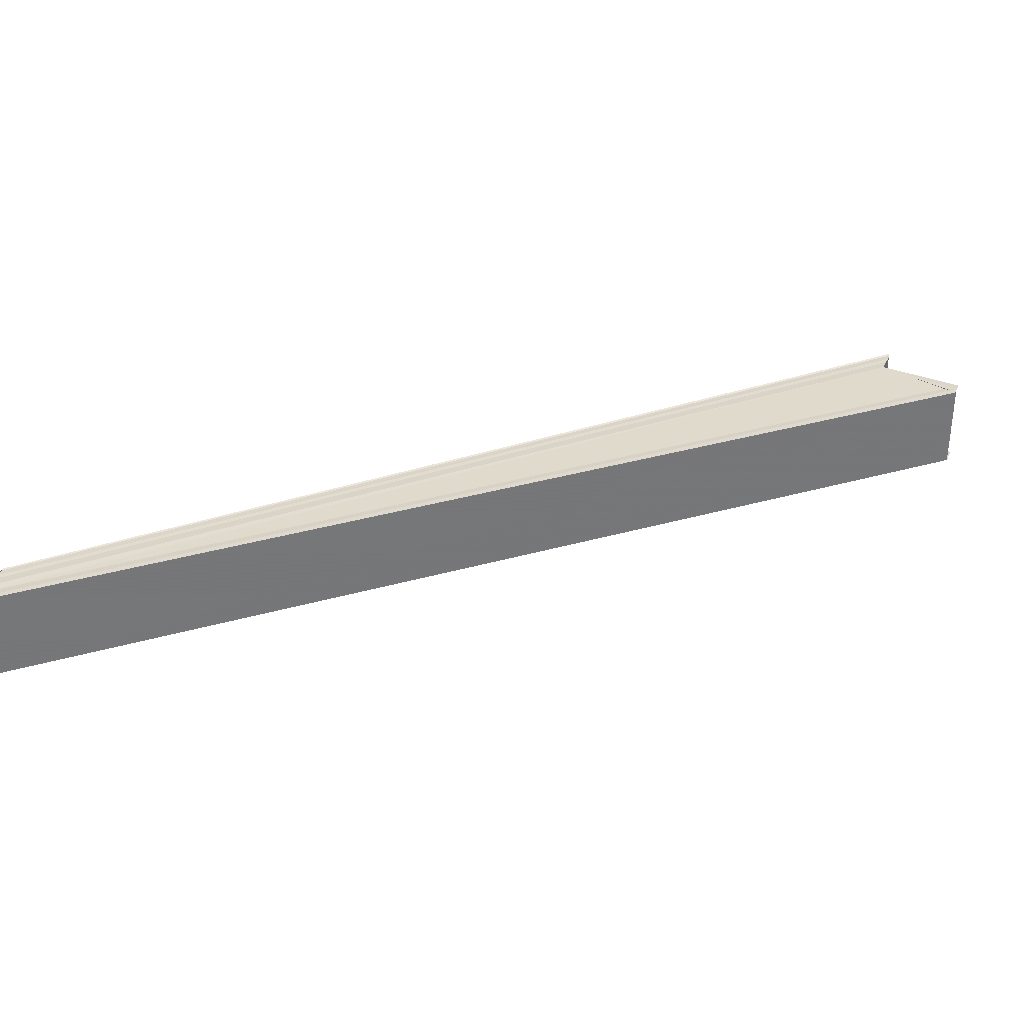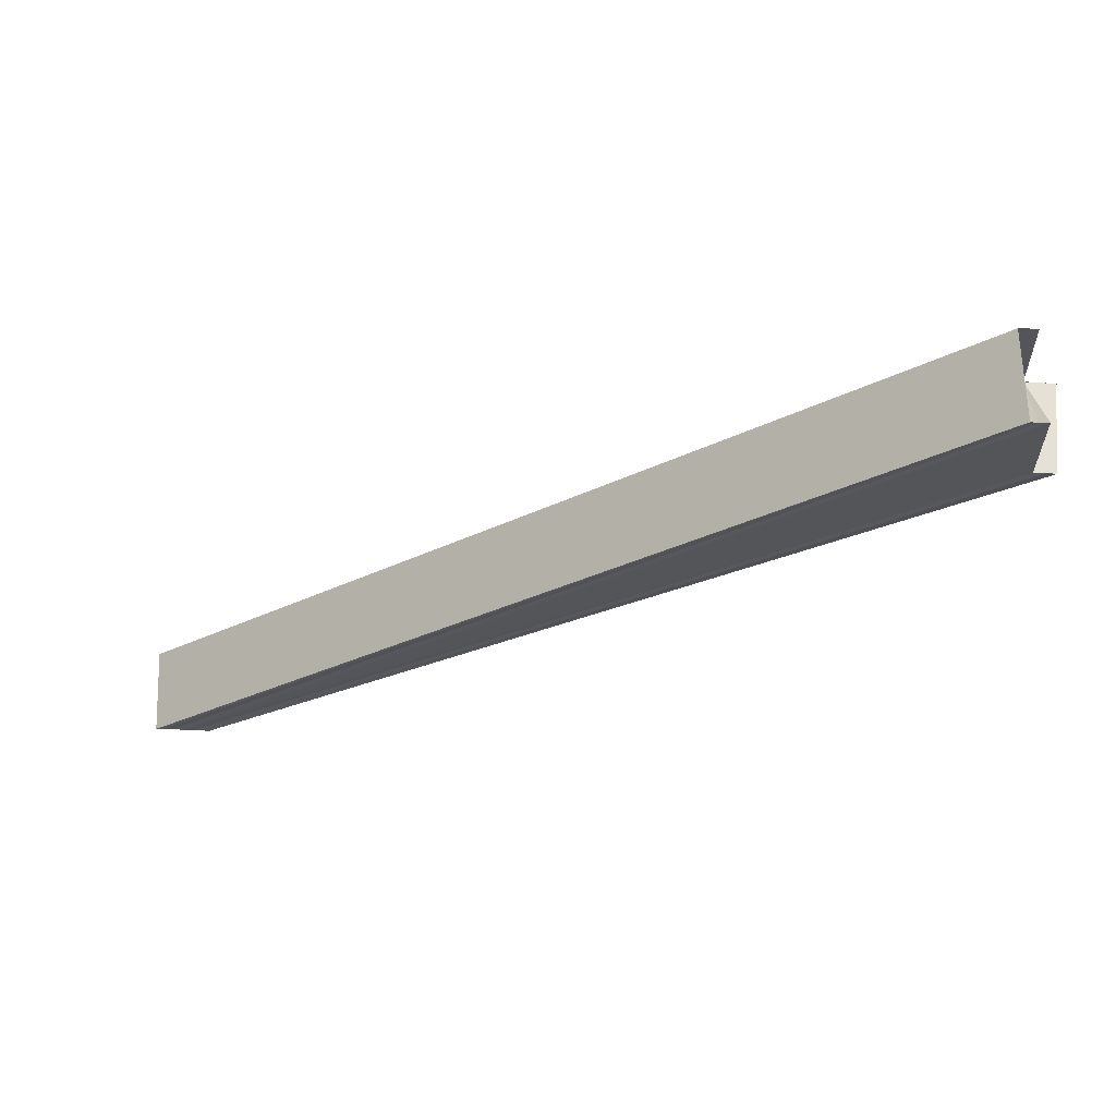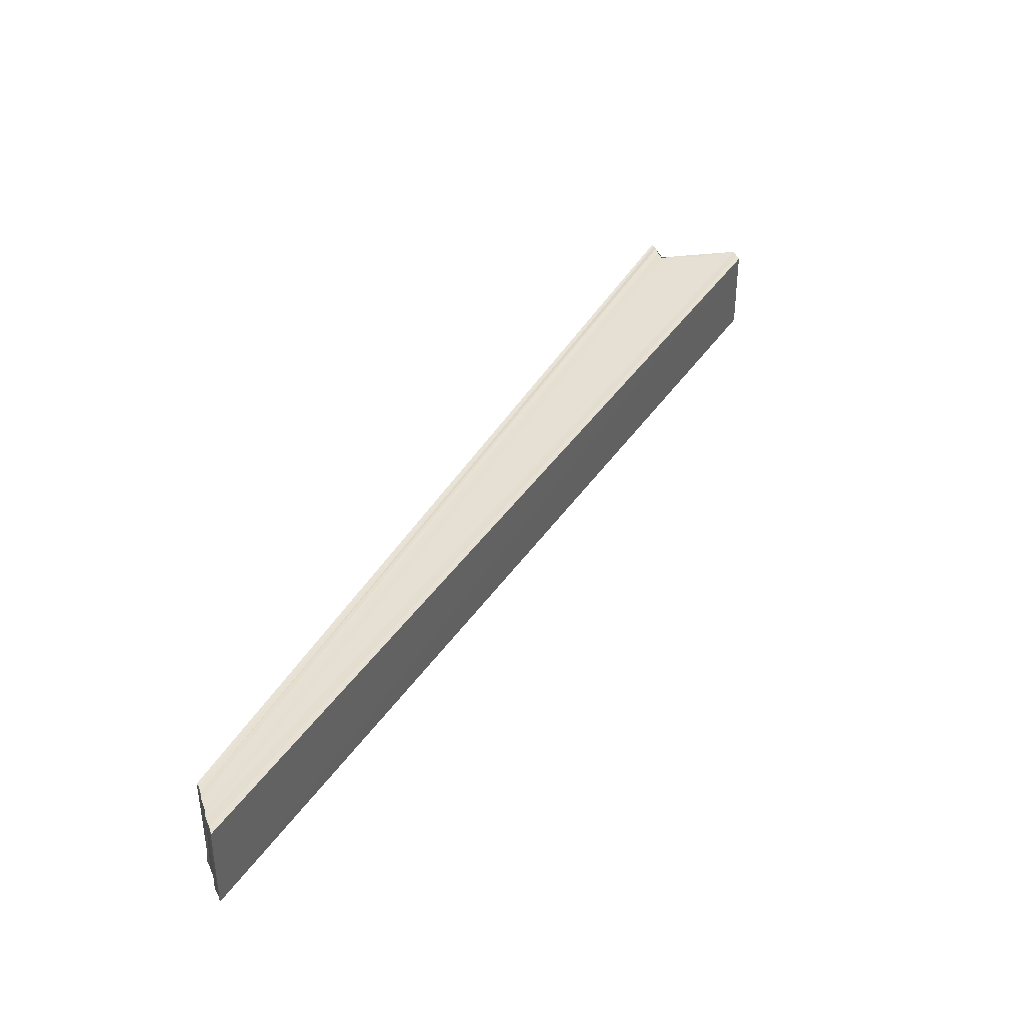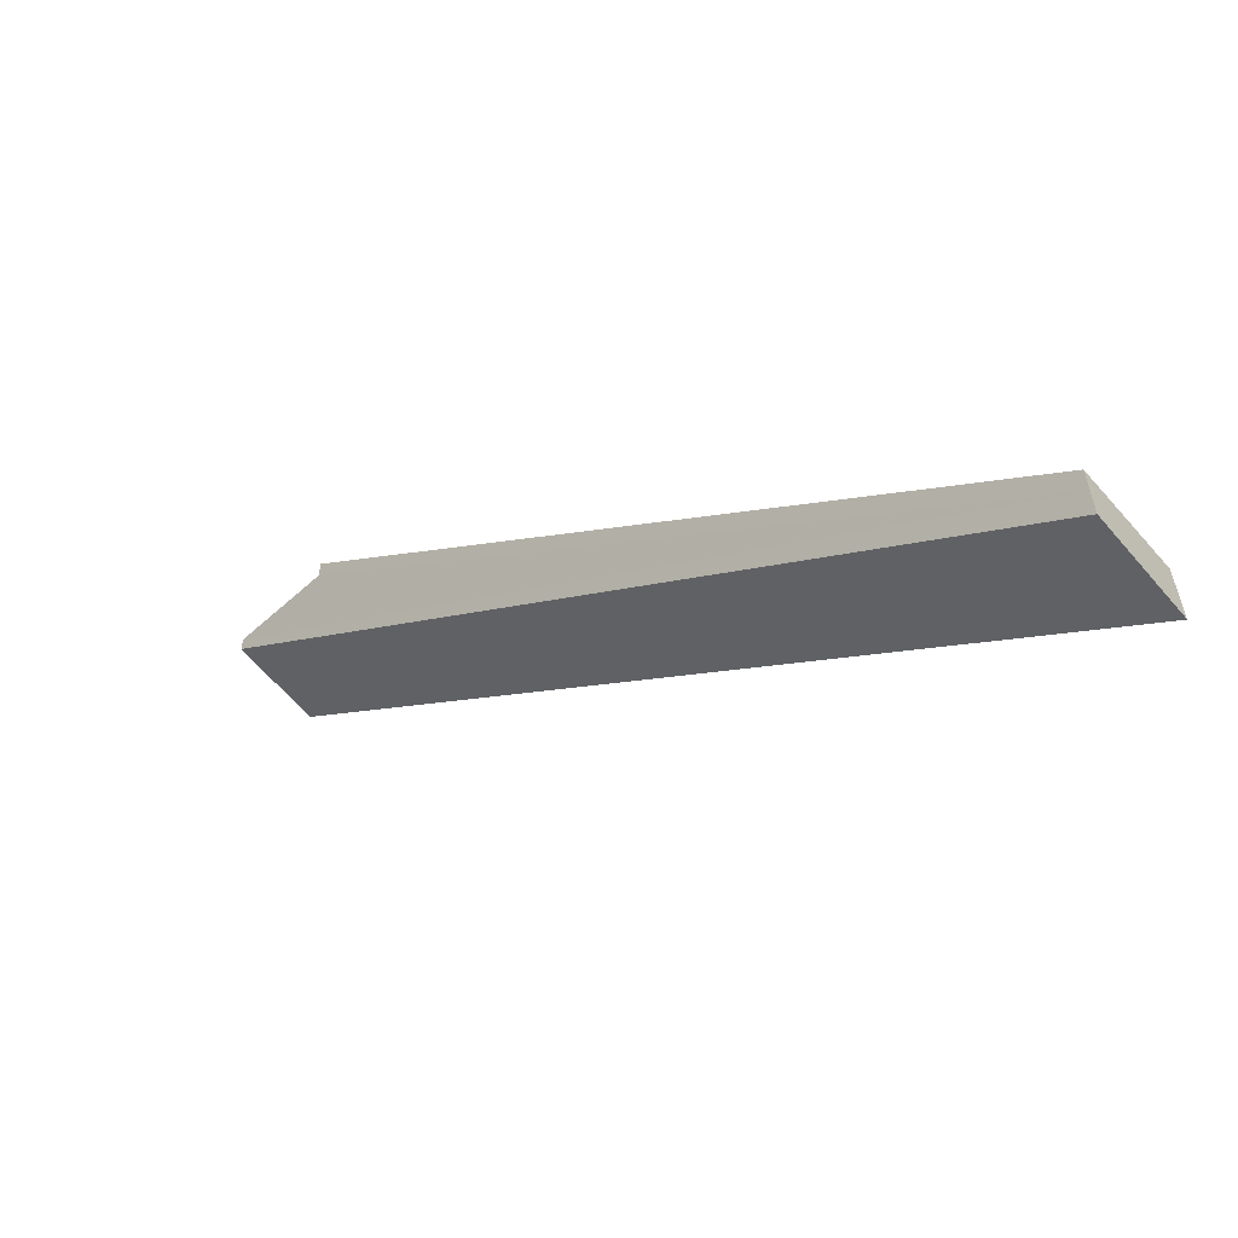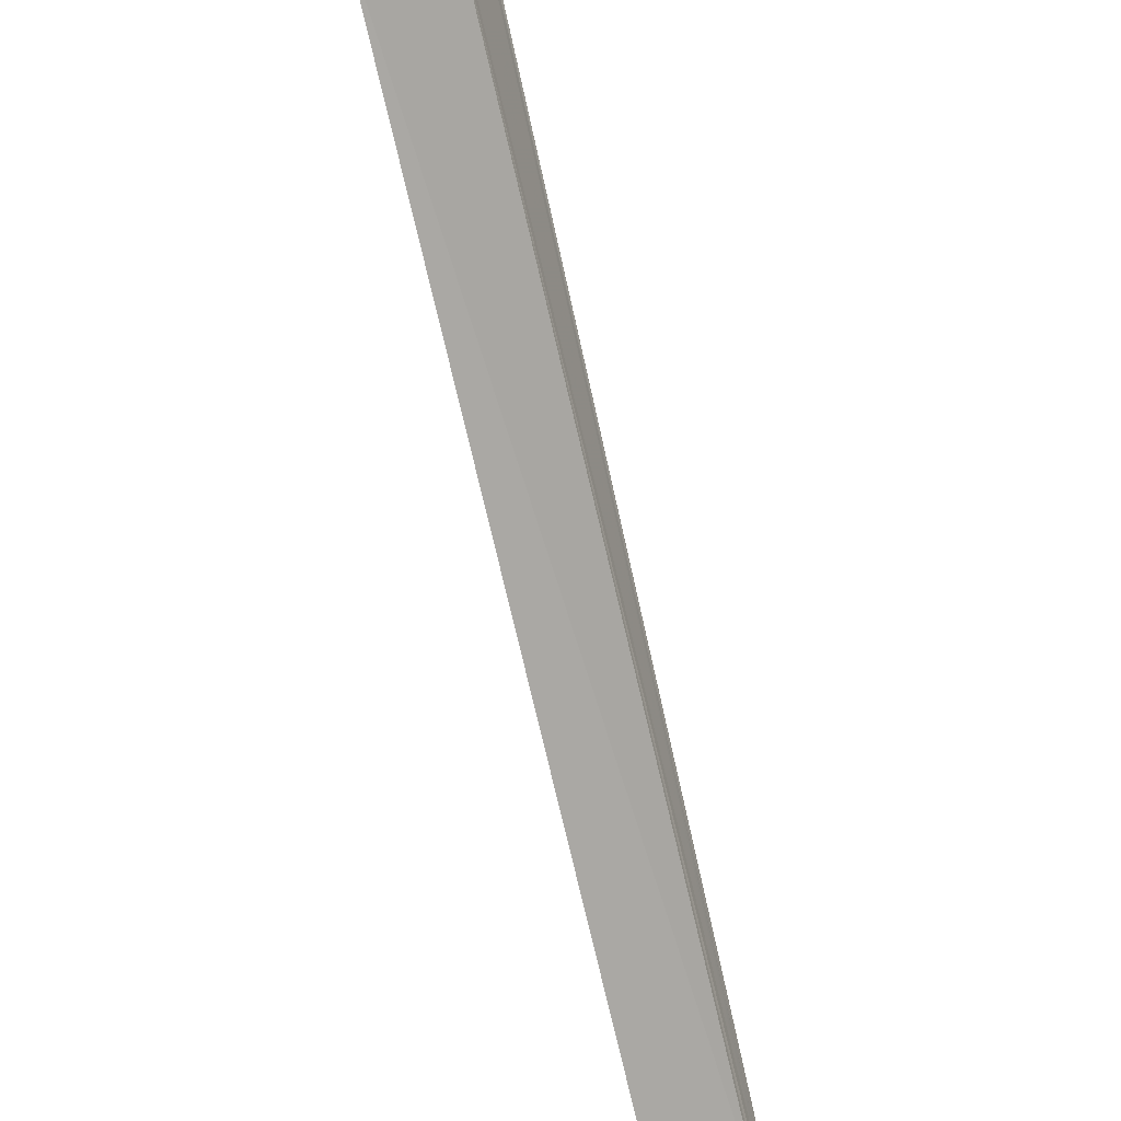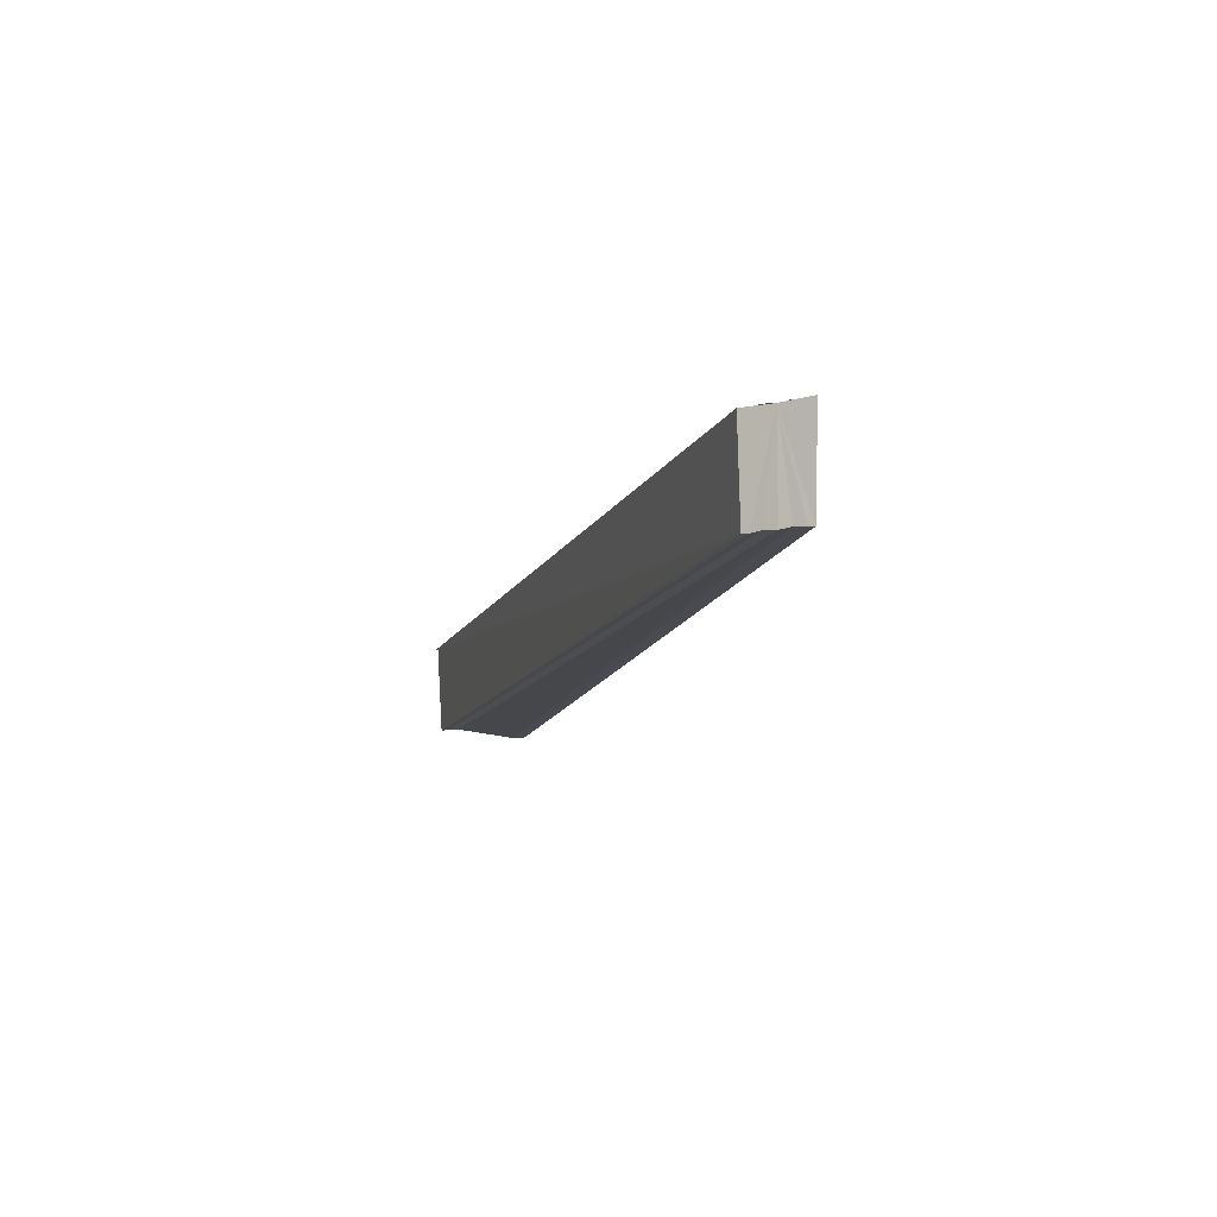
<metadata>
{"format":"obj","ext":"obj","renderer":"f3d","projection":"perspective","resolution":1024,"background":"white","views":[{"elev":32.5,"azim":-158.7,"up":"+Y"},{"elev":-24.9,"azim":-96.1,"up":"+Y"},{"elev":37.5,"azim":162.4,"up":"+Y"},{"elev":-60.9,"azim":40.5,"up":"+Z"},{"elev":-36.5,"azim":-71.2,"up":"+Z"},{"elev":-10.6,"azim":121.2,"up":"+Y"}]}
</metadata>
<code>
o 28999
v 2227 1870 8.169
v 2227 1870 8.168
v 2227 1870 8.254
v 2227 1870 8.253
v 2227 1870 8.167
v 2227 1870 8.255
v 2227 1870 8.17
v 2227 1870 8.257
v 2227 1870 8.172
v 2227 1870 8.257
v 2227 1870 8.172
v 2227 1870 8.258
v 2227 1870 8.173
v 2227 1870 8.258
v 2227 1870 8.253
v 2227 1870 8.252
v 2227 1870 8.166
v 2227 1870 8.252
v 2227 1870 8.251
v 2227 1870 8.166
v 2227 1870 8.251
v 2227 1870 8.166
v 2227 1870 8.251
v 2227 1870 8.254
v 2227 1870 8.251
v 2227 1870 8.252
v 2227 1870 8.253
v 2227 1870 8.254
v 2227 1870 8.252
v 2227 1870 8.253
v 2227 1870 8.251
v 2227 1870 8.254
v 2227 1870 8.251
v 2227 1870 8.254
v 2227 1870 8.255
v 2227 1870 8.257
v 2227 1870 8.257
v 2227 1870 8.172
v 2227 1870 8.173
v 2227 1870 8.173
v 2227 1870 8.173
v 2227 1870 8.171
v 2227 1870 8.255
v 2227 1870 8.169
v 2227 1870 8.254
v 2227 1870 8.168
v 2227 1870 8.253
v 2227 1870 8.167
v 2227 1870 8.252
v 2227 1870 8.166
v 2227 1870 8.251
v 2227 1870 8.167
v 2227 1870 8.252
v 2227 1870 8.168
v 2227 1870 8.253
v 2227 1870 8.169
v 2227 1870 8.254
v 2227 1870 8.171
v 2227 1870 8.255
v 2227 1870 8.172
v 2227 1870 8.257
v 2227 1870 8.166
v 2227 1870 8.166
v 2227 1870 8.251
v 2227 1870 8.166
v 2227 1870 8.251
v 2227 1870 8.169
v 2227 1870 8.167
v 2227 1870 8.168
v 2227 1870 8.169
v 2227 1870 8.171
v 2227 1870 8.172
v 2227 1870 8.173
v 2227 1870 8.173
v 2227 1870 8.257
v 2227 1870 8.173
v 2227 1870 8.257
v 2227 1870 8.257
v 2227 1870 8.173
v 2227 1870 8.258
v 2227 1870 8.254
v 2227 1870 8.253
v 2227 1870 8.254
f 1 2 3
f 3 2 4
f 2 5 4
f 6 1 3
f 7 1 6
f 8 7 6
f 9 7 8
f 10 9 8
f 11 9 10
f 12 11 10
f 13 11 14
f 15 5 16
f 5 17 18
f 16 17 19
f 17 20 21
f 19 22 23
f 24 25 23
f 24 26 27
f 28 29 25
f 28 30 29
f 28 31 26
f 32 33 31
f 32 34 35
f 28 35 36
f 28 36 37
f 38 39 36
f 40 41 37
f 42 38 43
f 44 42 45
f 46 44 47
f 48 46 49
f 50 48 51
f 51 52 53
f 53 54 55
f 55 56 57
f 57 58 59
f 59 60 61
f 62 63 64
f 64 65 66
f 67 65 22
f 67 68 65
f 67 69 68
f 67 70 69
f 67 71 70
f 67 72 71
f 67 73 72
f 67 74 40
f 75 76 77
f 78 79 80
f 81 82 83

</code>
